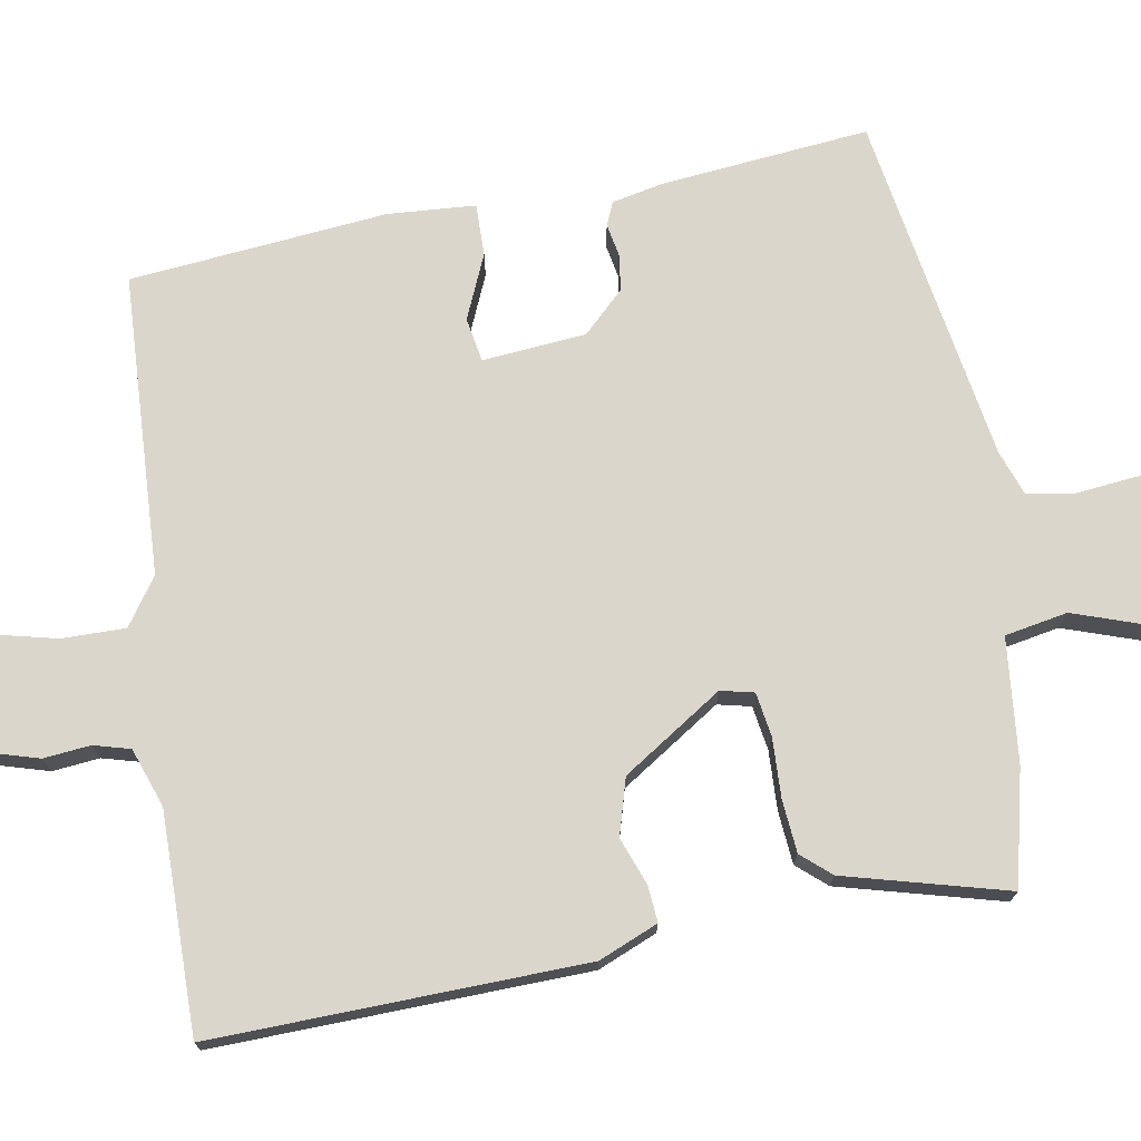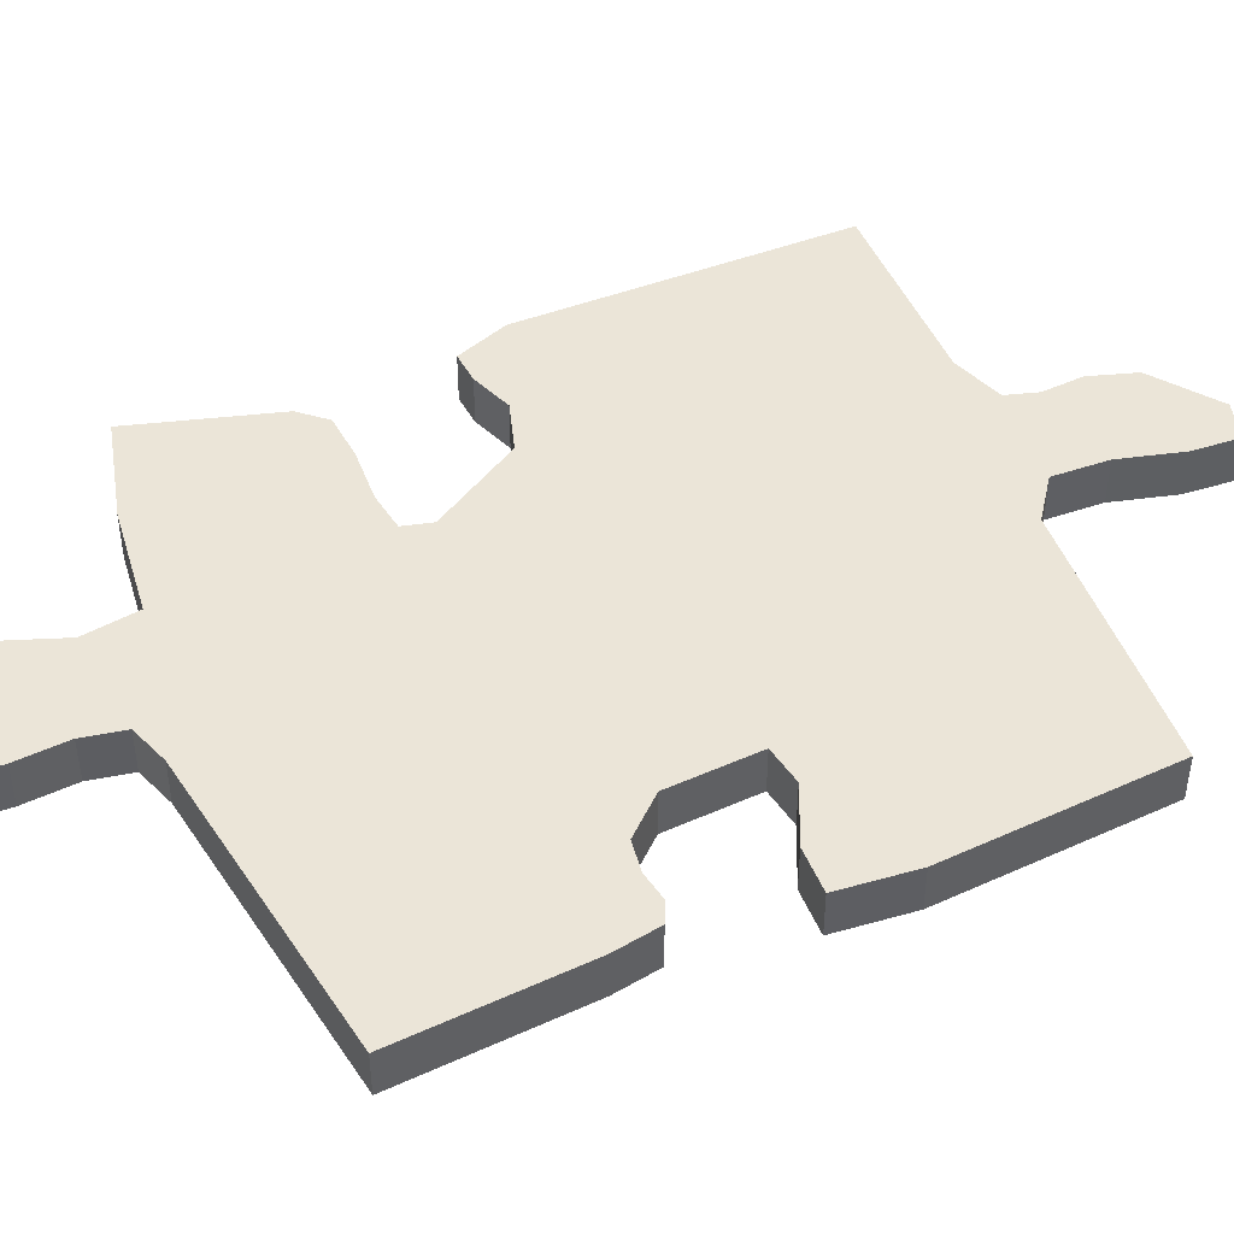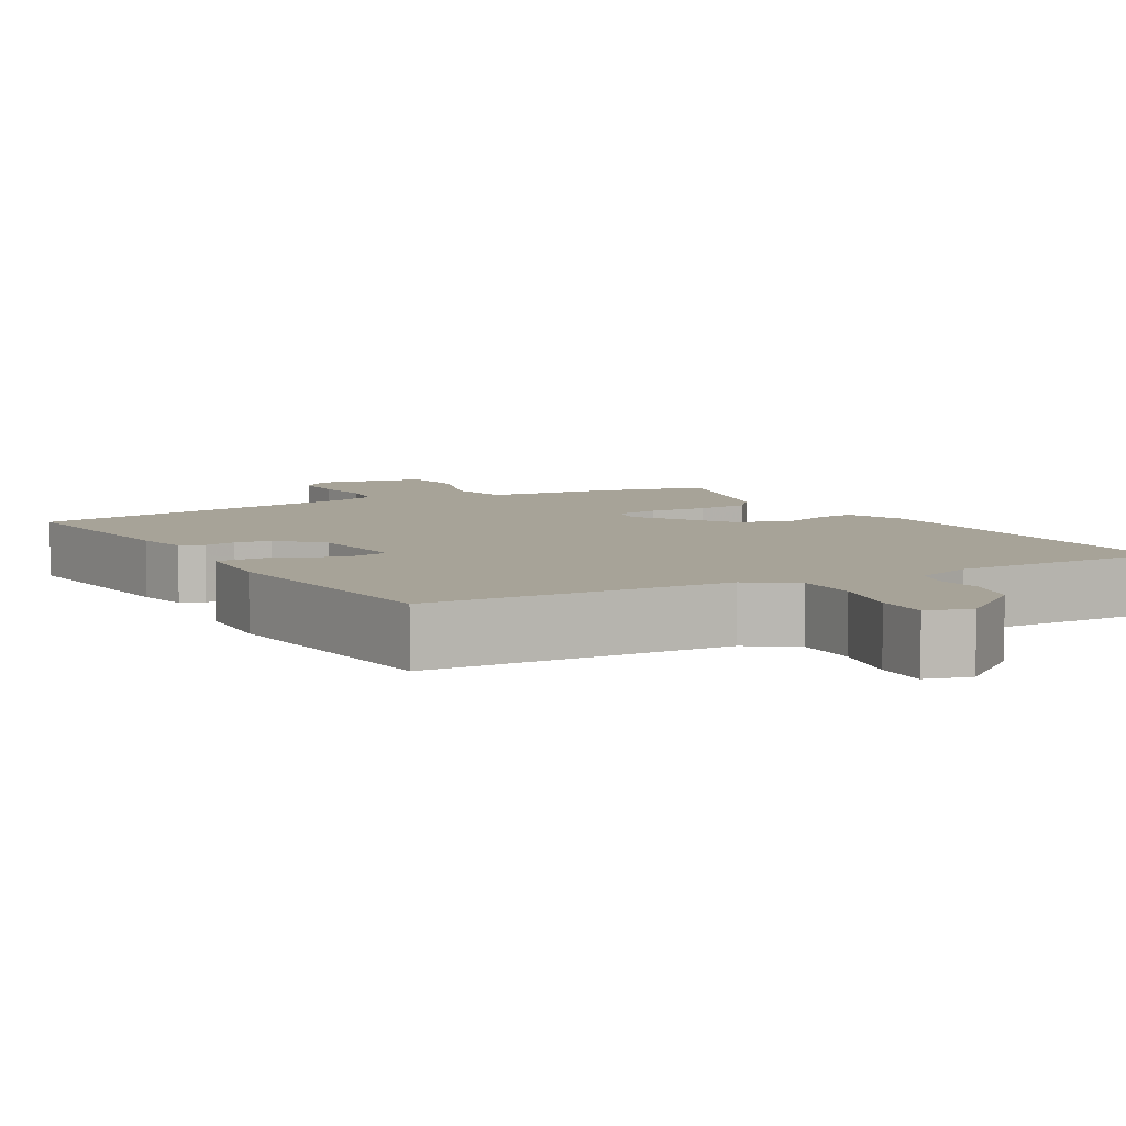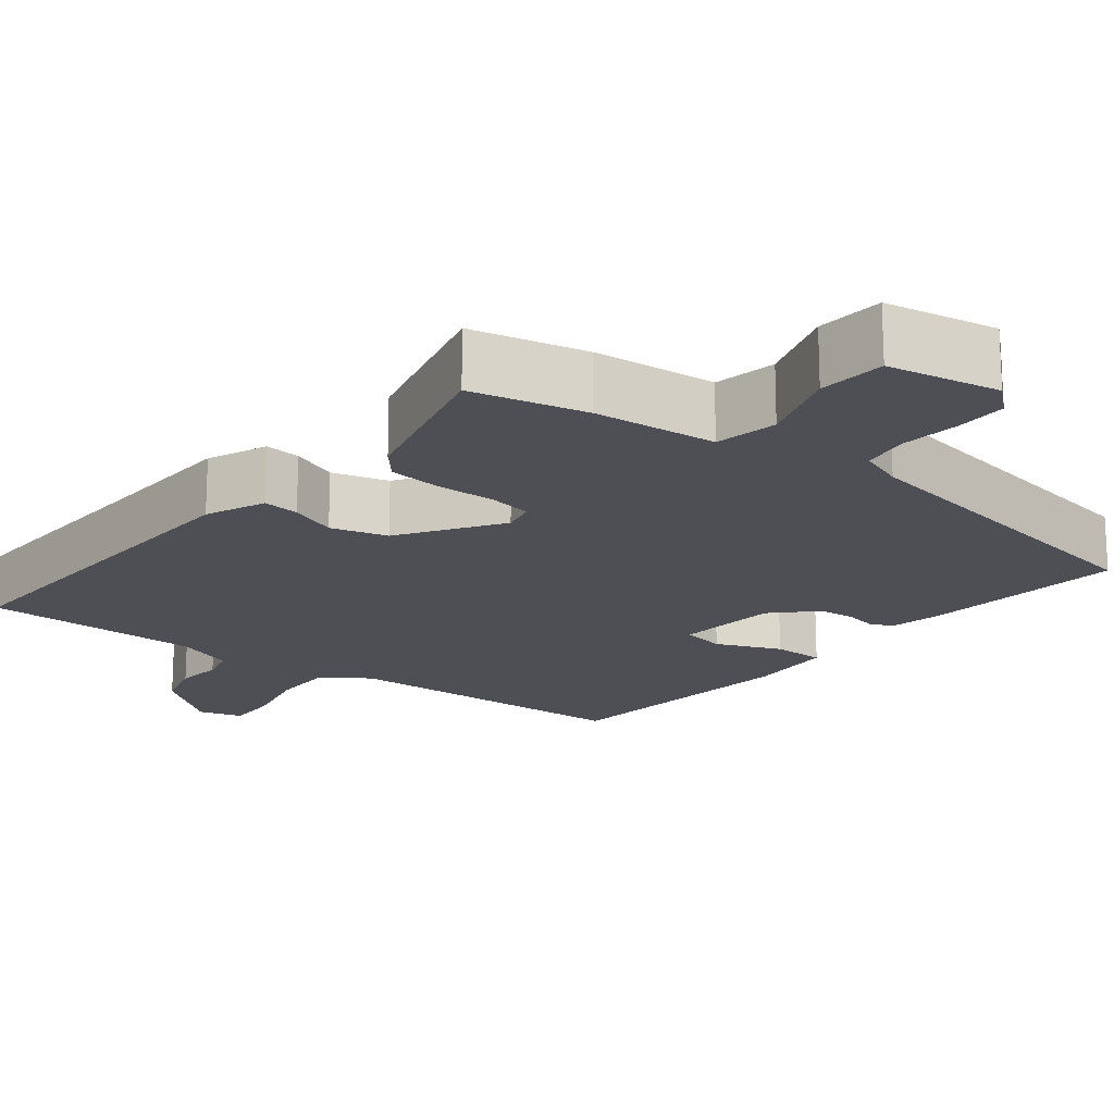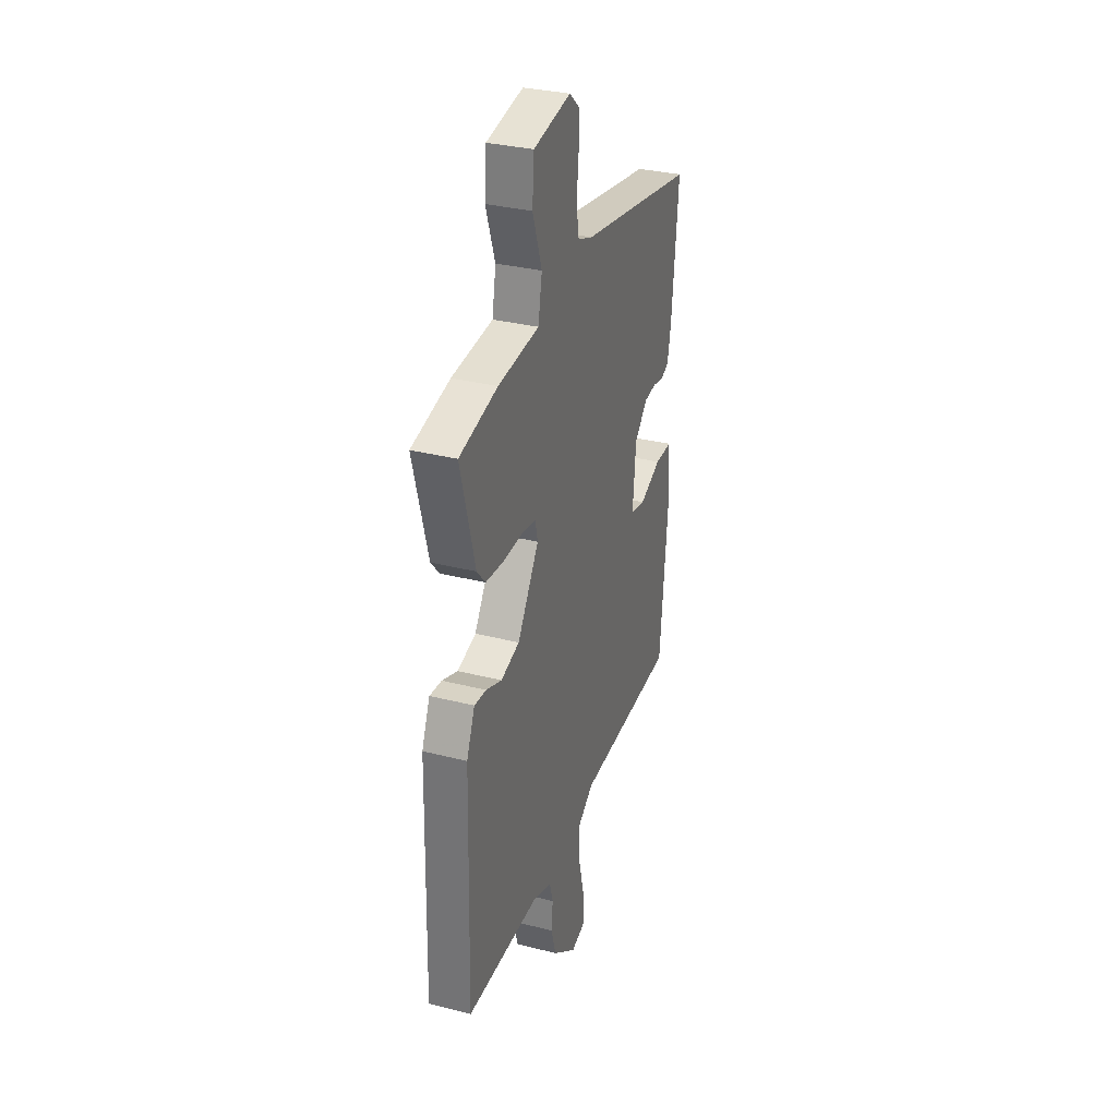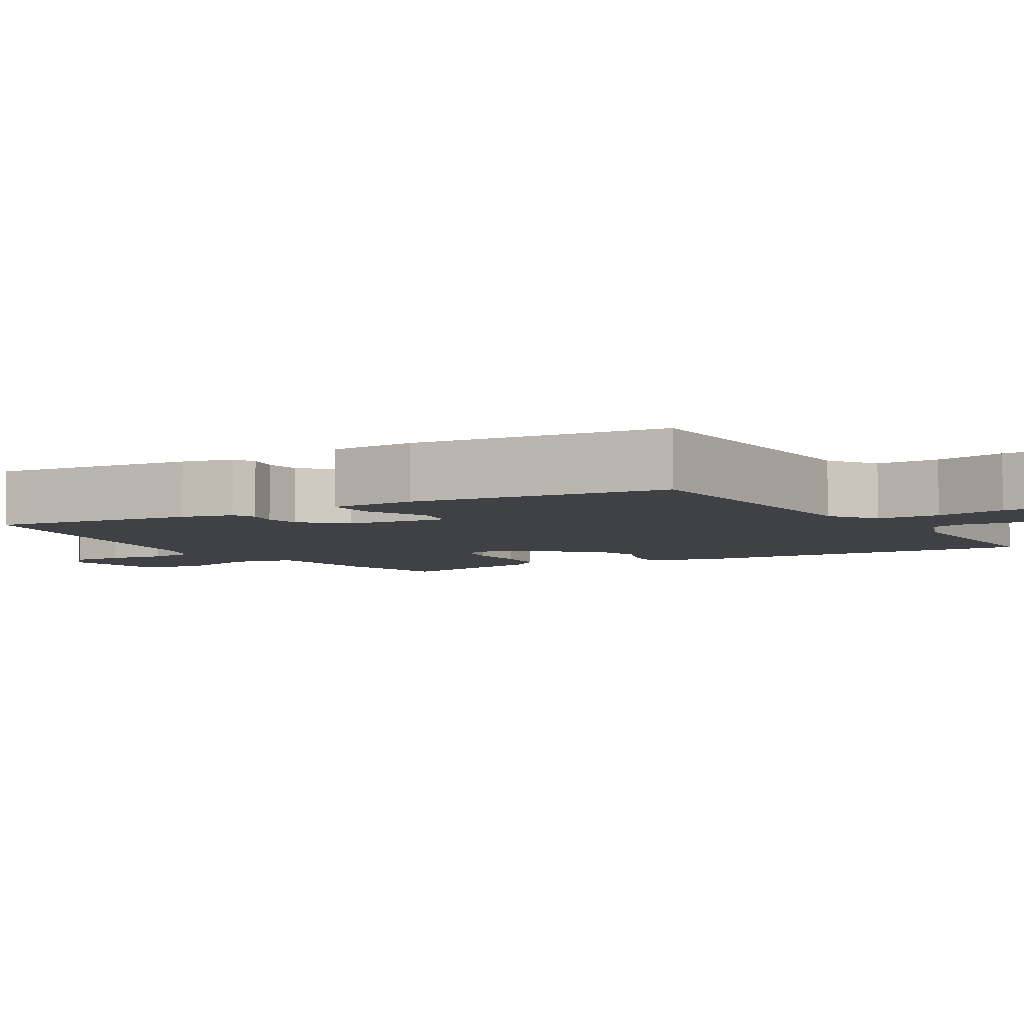
<metadata>
{"format":"obj","ext":"obj","renderer":"f3d","projection":"perspective","resolution":1024,"background":"white","views":[{"elev":73.6,"azim":-99.9,"up":"+Y"},{"elev":45.6,"azim":67.8,"up":"+Y"},{"elev":6.8,"azim":150.0,"up":"+Y"},{"elev":-18.3,"azim":-38.8,"up":"+Y"},{"elev":32.0,"azim":-70.2,"up":"+Z"},{"elev":-5.4,"azim":120.5,"up":"+Y"}]}
</metadata>
<code>
v 0.444 0.07 -0.489
v 0.055 0.07 -0.508
v -0.006 0.07 -0.55
v -0.005 0.07 -0.632
v 0.017 0.07 -0.724
v 0.02 0.07 -0.793
v -0.037 0.07 -0.81
v -0.129 0.07 -0.74
v -0.149 0.07 -0.672
v -0.143 0.07 -0.611
v -0.156 0.07 -0.564
v -0.232 0.07 -0.537
v -0.516 0.07 -0.539
v -0.503 0.07 -0.058
v -0.471 0.07 0.019
v -0.424 0.07 0.015
v -0.363 0.07 -0.008
v -0.29 0.07 0.013
v -0.206 0.07 0.142
v -0.216 0.07 0.185
v -0.273 0.07 0.194
v -0.35 0.07 0.191
v -0.418 0.07 0.197
v -0.451 0.07 0.235
v -0.507 0.07 0.445
v -0.358 0.07 0.48
v -0.198 0.07 0.496
v -0.183 0.07 0.577
v -0.219 0.07 0.682
v -0.212 0.07 0.769
v -0.067 0.07 0.797
v -0.028 0.07 0.763
v -0.028 0.07 0.696
v -0.036 0.07 0.62
v -0.026 0.07 0.559
v 0.032 0.07 0.538
v 0.483 0.07 0.463
v 0.457 0.07 0.196
v 0.443 0.07 0.128
v 0.413 0.07 0.115
v 0.371 0.07 0.123
v 0.324 0.07 0.117
v 0.273 0.07 0.064
v 0.261 0.07 -0.07
v 0.318 0.07 -0.08
v 0.401 0.07 -0.044
v 0.468 0.07 -0.043
v 0.476 0.07 -0.156
v 0.444 0 -0.489
v 0.055 0 -0.508
v -0.006 0 -0.55
v -0.005 0 -0.632
v 0.017 0 -0.724
v 0.02 0 -0.793
v -0.037 0 -0.81
v -0.129 0 -0.74
v -0.149 0 -0.672
v -0.143 0 -0.611
v -0.156 0 -0.564
v -0.232 0 -0.537
v -0.516 0 -0.539
v -0.503 0 -0.058
v -0.471 0 0.019
v -0.424 0 0.015
v -0.363 0 -0.008
v -0.29 0 0.013
v -0.206 0 0.142
v -0.216 0 0.185
v -0.273 0 0.194
v -0.35 0 0.191
v -0.418 0 0.197
v -0.451 0 0.235
v -0.507 0 0.445
v -0.358 0 0.48
v -0.198 0 0.496
v -0.183 0 0.577
v -0.219 0 0.682
v -0.212 0 0.769
v -0.067 0 0.797
v -0.028 0 0.763
v -0.028 0 0.696
v -0.036 0 0.62
v -0.026 0 0.559
v 0.032 0 0.538
v 0.483 0 0.463
v 0.457 0 0.196
v 0.443 0 0.128
v 0.413 0 0.115
v 0.371 0 0.123
v 0.324 0 0.117
v 0.273 0 0.064
v 0.261 0 -0.07
v 0.318 0 -0.08
v 0.401 0 -0.044
v 0.468 0 -0.043
v 0.476 0 -0.156
f 48 1 2
f 47 48 2
f 46 47 2
f 45 46 2
f 44 45 2 3
f 43 44 3
f 39 40 41
f 38 39 41
f 37 38 41
f 36 37 41
f 35 36 41 42
f 32 33 34
f 31 32 34
f 30 31 34
f 29 30 34
f 28 29 34
f 27 28 34 35
f 25 26 27
f 24 25 27
f 23 24 27
f 22 23 27
f 21 22 27
f 27 35 42
f 21 27 42
f 20 21 42
f 15 16 17
f 14 15 17
f 13 14 17
f 12 13 17
f 11 12 17 18
f 10 11 18 19
f 8 9 10
f 7 8 10
f 6 7 10
f 5 6 10
f 4 5 10
f 3 4 10 19
f 19 20 42 43
f 3 19 43
f 50 49 96
f 50 96 95
f 50 95 94
f 50 94 93
f 51 50 93 92
f 51 92 91
f 89 88 87
f 89 87 86
f 89 86 85
f 89 85 84
f 90 89 84 83
f 82 81 80
f 82 80 79
f 82 79 78
f 82 78 77
f 82 77 76
f 83 82 76 75
f 75 74 73
f 75 73 72
f 75 72 71
f 75 71 70
f 75 70 69
f 90 83 75
f 90 75 69
f 90 69 68
f 65 64 63
f 65 63 62
f 65 62 61
f 65 61 60
f 66 65 60 59
f 67 66 59 58
f 58 57 56
f 58 56 55
f 58 55 54
f 58 54 53
f 58 53 52
f 67 58 52 51
f 91 90 68 67
f 91 67 51
f 1 49 50 2
f 2 50 51 3
f 3 51 52 4
f 4 52 53 5
f 5 53 54 6
f 6 54 55 7
f 7 55 56 8
f 8 56 57 9
f 9 57 58 10
f 10 58 59 11
f 11 59 60 12
f 12 60 61 13
f 13 61 62 14
f 14 62 63 15
f 15 63 64 16
f 16 64 65 17
f 17 65 66 18
f 18 66 67 19
f 19 67 68 20
f 20 68 69 21
f 21 69 70 22
f 22 70 71 23
f 23 71 72 24
f 24 72 73 25
f 25 73 74 26
f 26 74 75 27
f 27 75 76 28
f 28 76 77 29
f 29 77 78 30
f 30 78 79 31
f 31 79 80 32
f 32 80 81 33
f 33 81 82 34
f 34 82 83 35
f 35 83 84 36
f 36 84 85 37
f 37 85 86 38
f 38 86 87 39
f 39 87 88 40
f 40 88 89 41
f 41 89 90 42
f 42 90 91 43
f 43 91 92 44
f 44 92 93 45
f 45 93 94 46
f 46 94 95 47
f 47 95 96 48
f 48 96 49 1

</code>
